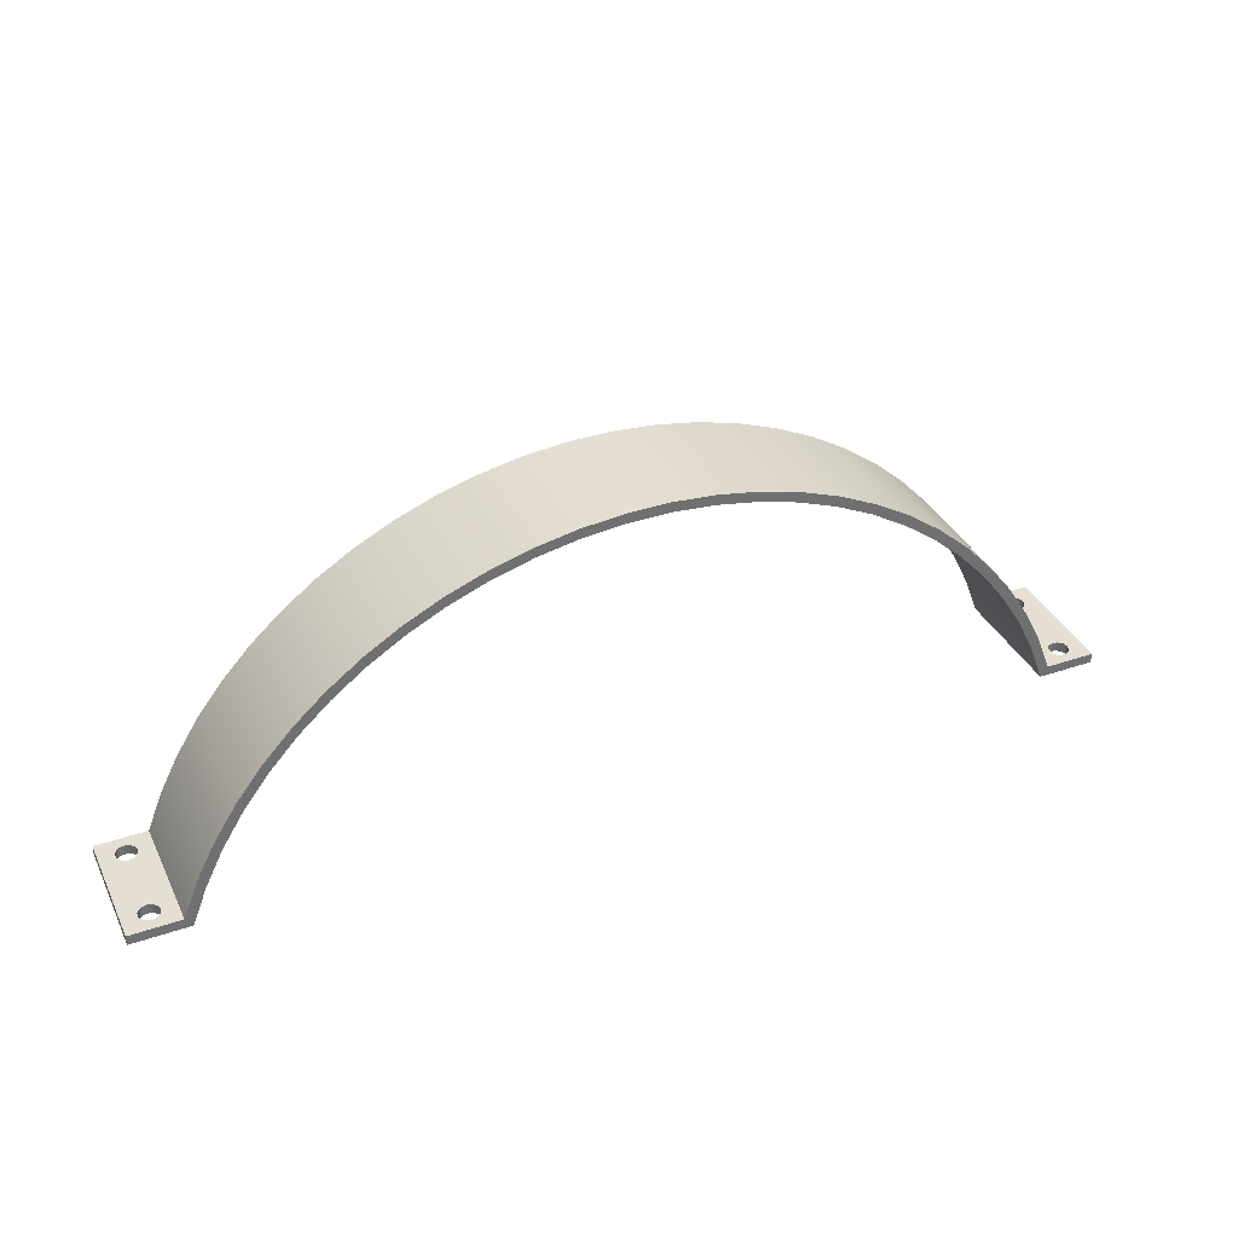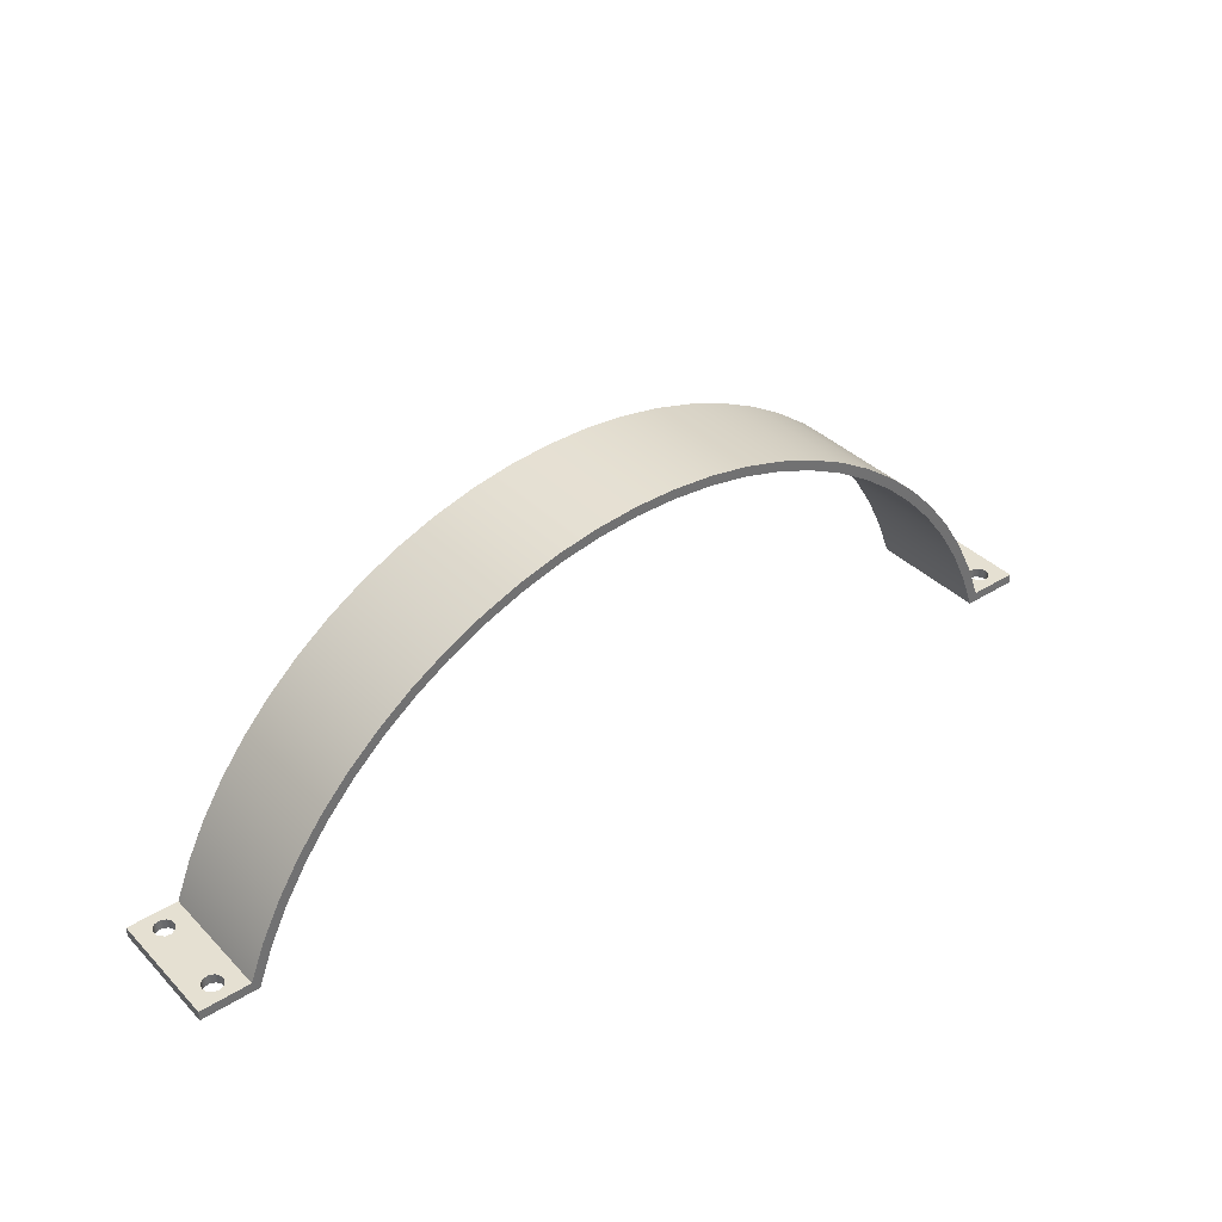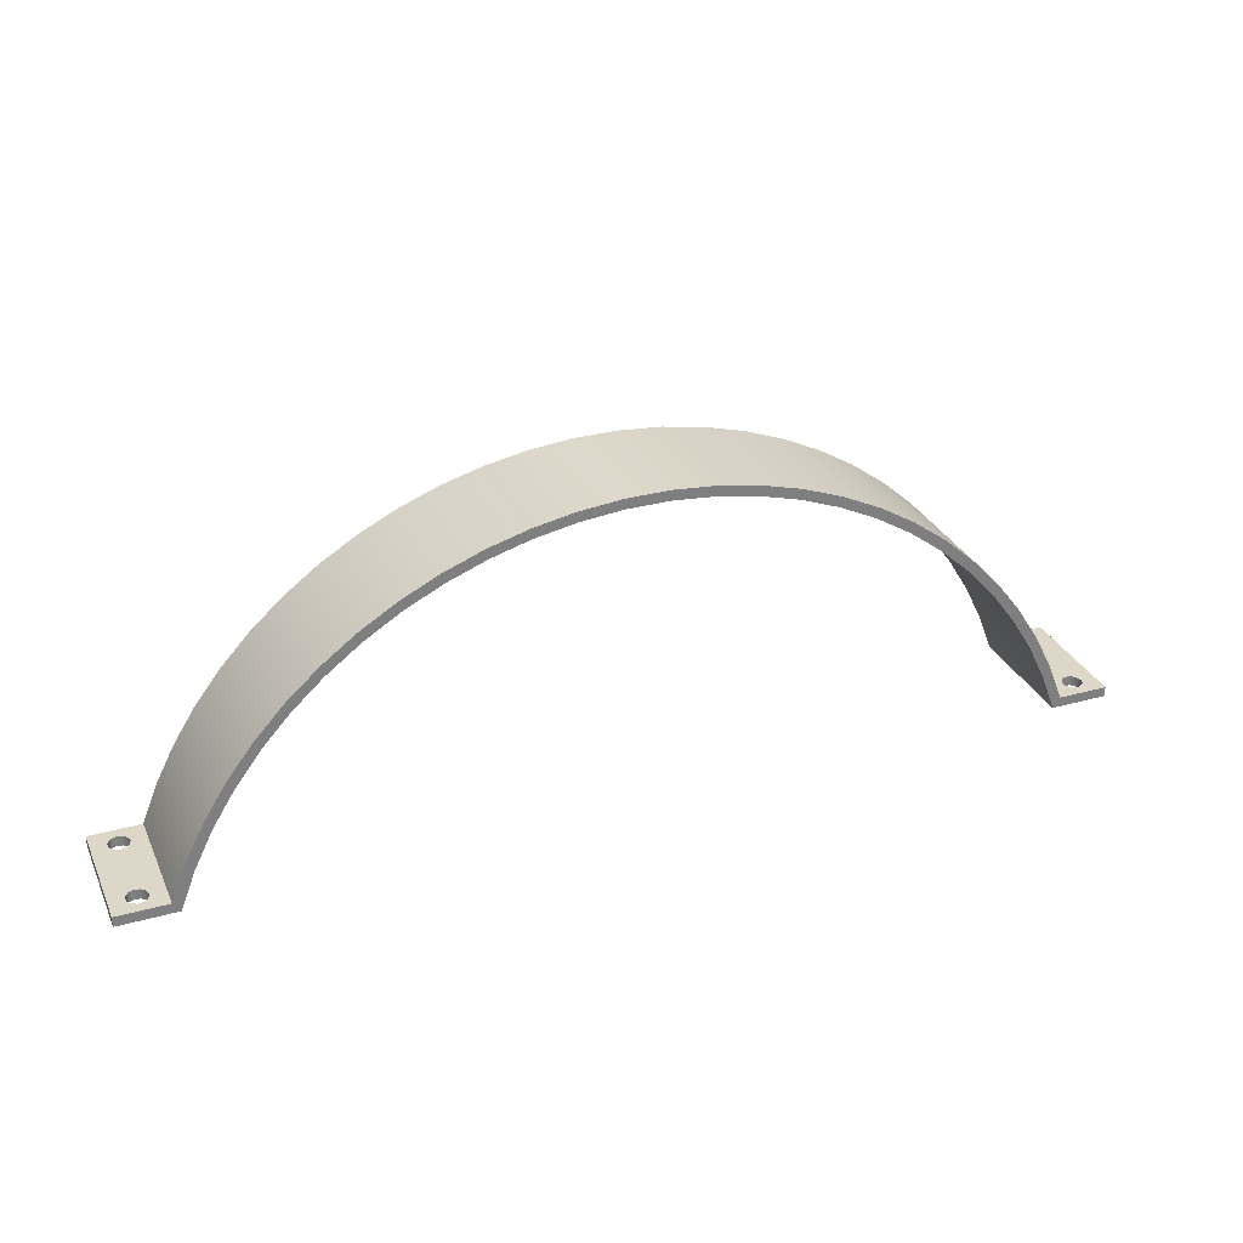
<metadata>
{"format":"obj","ext":"obj","renderer":"f3d","projection":"perspective","resolution":1024,"background":"white","views":[{"elev":36.9,"azim":-23.8,"up":"+Y"},{"elev":37.6,"azim":141.4,"up":"+Y"},{"elev":30.9,"azim":-21.7,"up":"+Y"}]}
</metadata>
<code>
v -2.196 0.7 0.5
v -2.204 0.7 0.527
v -2.226 0.7 0.5455
v -2.253 0.7 0.5495
v -2.279 0.7 0.5378
v -2.294 0.7 0.5141
v -2.294 0.7 0.4859
v -2.279 0.7 0.4622
v -2.253 0.7 0.4505
v -2.226 0.7 0.4545
v -2.204 0.7 0.473
v -2.196 0.75 0.5
v -2.204 0.75 0.473
v -2.226 0.75 0.4545
v -2.253 0.75 0.4505
v -2.279 0.75 0.4622
v -2.294 0.75 0.4859
v -2.294 0.75 0.5141
v -2.279 0.75 0.5378
v -2.253 0.75 0.5495
v -2.226 0.75 0.5455
v -2.204 0.75 0.527
v -2.196 0.7 0.5
v -2.196 0.75 0.5
v 2.296 0.7 0.5
v 2.288 0.7 0.527
v 2.267 0.7 0.5455
v 2.239 0.7 0.5495
v 2.214 0.7 0.5378
v 2.198 0.7 0.5141
v 2.198 0.7 0.4859
v 2.214 0.7 0.4622
v 2.239 0.7 0.4505
v 2.267 0.7 0.4545
v 2.288 0.7 0.473
v 2.296 0.75 0.5
v 2.288 0.75 0.473
v 2.267 0.75 0.4545
v 2.239 0.75 0.4505
v 2.214 0.75 0.4622
v 2.198 0.75 0.4859
v 2.198 0.75 0.5141
v 2.214 0.75 0.5378
v 2.239 0.75 0.5495
v 2.267 0.75 0.5455
v 2.288 0.75 0.527
v 2.296 0.7 0.5
v 2.296 0.75 0.5
v -2.196 0.7 0.1
v -2.204 0.7 0.127
v -2.226 0.7 0.1455
v -2.253 0.7 0.1495
v -2.279 0.7 0.1378
v -2.294 0.7 0.1141
v -2.294 0.7 0.08591
v -2.279 0.7 0.06221
v -2.253 0.7 0.05051
v -2.226 0.7 0.05452
v -2.204 0.7 0.07297
v -2.196 0.75 0.1
v -2.204 0.75 0.07297
v -2.226 0.75 0.05452
v -2.253 0.75 0.05051
v -2.279 0.75 0.06221
v -2.294 0.75 0.08591
v -2.294 0.75 0.1141
v -2.279 0.75 0.1378
v -2.253 0.75 0.1495
v -2.226 0.75 0.1455
v -2.204 0.75 0.127
v -2.196 0.7 0.1
v -2.196 0.75 0.1
v 2.296 0.7 0.1
v 2.288 0.7 0.127
v 2.267 0.7 0.1455
v 2.239 0.7 0.1495
v 2.214 0.7 0.1378
v 2.198 0.7 0.1141
v 2.198 0.7 0.08591
v 2.214 0.7 0.06221
v 2.239 0.7 0.05051
v 2.267 0.7 0.05452
v 2.288 0.7 0.07297
v 2.296 0.75 0.1
v 2.288 0.75 0.07297
v 2.267 0.75 0.05452
v 2.239 0.75 0.05051
v 2.214 0.75 0.06221
v 2.198 0.75 0.08591
v 2.198 0.75 0.1141
v 2.214 0.75 0.1378
v 2.239 0.75 0.1495
v 2.267 0.75 0.1455
v 2.288 0.75 0.127
v 2.296 0.7 0.1
v 2.296 0.75 0.1
v -2.086 0.7 0
v -2.012 0.8894 0
v -1.922 1.071 0
v -1.815 1.244 0
v -1.692 1.406 0
v -1.555 1.556 0
v -1.405 1.693 0
v -1.243 1.815 0
v -1.07 1.922 0
v -0.8883 2.013 0
v -0.6989 2.086 0
v -0.5035 2.142 0
v -0.3038 2.179 0
v -0.1016 2.198 0
v 0.1016 2.198 0
v 0.3038 2.179 0
v 0.5035 2.142 0
v 0.6989 2.086 0
v 0.8883 2.013 0
v 1.07 1.922 0
v 1.243 1.815 0
v 1.405 1.693 0
v 1.555 1.556 0
v 1.692 1.406 0
v 1.815 1.244 0
v 1.922 1.071 0
v 2.012 0.8894 0
v 2.086 0.7 0
v 2.086 0.7 0.6
v 2.012 0.8894 0.6
v 1.922 1.071 0.6
v 1.815 1.244 0.6
v 1.692 1.406 0.6
v 1.555 1.556 0.6
v 1.405 1.693 0.6
v 1.243 1.815 0.6
v 1.07 1.922 0.6
v 0.8883 2.013 0.6
v 0.6989 2.086 0.6
v 0.5035 2.142 0.6
v 0.3038 2.179 0.6
v 0.1016 2.198 0.6
v -0.1016 2.198 0.6
v -0.3038 2.179 0.6
v -0.5035 2.142 0.6
v -0.6989 2.086 0.6
v -0.8883 2.013 0.6
v -1.07 1.922 0.6
v -1.243 1.815 0.6
v -1.405 1.693 0.6
v -1.555 1.556 0.6
v -1.692 1.406 0.6
v -1.815 1.244 0.6
v -1.922 1.071 0.6
v -2.012 0.8894 0.6
v -2.086 0.7 0.6
v -2.196 0.7 0.5
v -2.204 0.7 0.473
v -2.226 0.7 0.4545
v -2.253 0.7 0.4505
v -2.279 0.7 0.4622
v -2.294 0.7 0.4859
v -2.294 0.7 0.5141
v -2.279 0.7 0.5378
v -2.253 0.7 0.5495
v -2.226 0.7 0.5455
v -2.204 0.7 0.527
v -2.196 0.7 0.1
v -2.204 0.7 0.07297
v -2.226 0.7 0.05452
v -2.253 0.7 0.05051
v -2.279 0.7 0.06221
v -2.294 0.7 0.08591
v -2.294 0.7 0.1141
v -2.279 0.7 0.1378
v -2.253 0.7 0.1495
v -2.226 0.7 0.1455
v -2.204 0.7 0.127
v -2.371 0.7 0
v -2.086 0.7 0
v -2.086 0.7 0.6
v -2.371 0.7 0.6
v -2.371 0.75 0
v -2.371 0.7 0
v -2.371 0.7 0.6
v -2.371 0.75 0.6
v -2.196 0.75 0.5
v -2.204 0.75 0.527
v -2.226 0.75 0.5455
v -2.253 0.75 0.5495
v -2.279 0.75 0.5378
v -2.294 0.75 0.5141
v -2.294 0.75 0.4859
v -2.279 0.75 0.4622
v -2.253 0.75 0.4505
v -2.226 0.75 0.4545
v -2.204 0.75 0.473
v -2.196 0.75 0.1
v -2.204 0.75 0.127
v -2.226 0.75 0.1455
v -2.253 0.75 0.1495
v -2.279 0.75 0.1378
v -2.294 0.75 0.1141
v -2.294 0.75 0.08591
v -2.279 0.75 0.06221
v -2.253 0.75 0.05051
v -2.226 0.75 0.05452
v -2.204 0.75 0.07297
v -2.121 0.75 0
v -2.371 0.75 0
v -2.371 0.75 0.6
v -2.121 0.75 0.6
v 2.121 0.75 0
v 2.044 0.94 0
v 1.95 1.122 0
v 1.84 1.295 0
v 1.714 1.457 0
v 1.574 1.607 0
v 1.422 1.744 0
v 1.257 1.866 0
v 1.082 1.973 0
v 0.8975 2.063 0
v 0.7059 2.136 0
v 0.5085 2.192 0
v 0.3068 2.229 0
v 0.1025 2.248 0
v -0.1025 2.248 0
v -0.3068 2.229 0
v -0.5085 2.192 0
v -0.7059 2.136 0
v -0.8975 2.063 0
v -1.082 1.973 0
v -1.257 1.866 0
v -1.422 1.744 0
v -1.574 1.607 0
v -1.714 1.457 0
v -1.84 1.295 0
v -1.95 1.122 0
v -2.044 0.94 0
v -2.121 0.75 0
v -2.121 0.75 0.6
v -2.044 0.94 0.6
v -1.95 1.122 0.6
v -1.84 1.295 0.6
v -1.714 1.457 0.6
v -1.574 1.607 0.6
v -1.422 1.744 0.6
v -1.257 1.866 0.6
v -1.082 1.973 0.6
v -0.8975 2.063 0.6
v -0.7059 2.136 0.6
v -0.5085 2.192 0.6
v -0.3068 2.229 0.6
v -0.1025 2.248 0.6
v 0.1025 2.248 0.6
v 0.3068 2.229 0.6
v 0.5085 2.192 0.6
v 0.7059 2.136 0.6
v 0.8975 2.063 0.6
v 1.082 1.973 0.6
v 1.257 1.866 0.6
v 1.422 1.744 0.6
v 1.574 1.607 0.6
v 1.714 1.457 0.6
v 1.84 1.295 0.6
v 1.95 1.122 0.6
v 2.044 0.94 0.6
v 2.121 0.75 0.6
v 2.296 0.75 0.5
v 2.288 0.75 0.527
v 2.267 0.75 0.5455
v 2.239 0.75 0.5495
v 2.214 0.75 0.5378
v 2.198 0.75 0.5141
v 2.198 0.75 0.4859
v 2.214 0.75 0.4622
v 2.239 0.75 0.4505
v 2.267 0.75 0.4545
v 2.288 0.75 0.473
v 2.296 0.75 0.1
v 2.288 0.75 0.127
v 2.267 0.75 0.1455
v 2.239 0.75 0.1495
v 2.214 0.75 0.1378
v 2.198 0.75 0.1141
v 2.198 0.75 0.08591
v 2.214 0.75 0.06221
v 2.239 0.75 0.05051
v 2.267 0.75 0.05452
v 2.288 0.75 0.07297
v 2.371 0.75 0
v 2.121 0.75 0
v 2.121 0.75 0.6
v 2.371 0.75 0.6
v 2.371 0.7 0
v 2.371 0.75 0
v 2.371 0.75 0.6
v 2.371 0.7 0.6
v 2.296 0.7 0.5
v 2.288 0.7 0.473
v 2.267 0.7 0.4545
v 2.239 0.7 0.4505
v 2.214 0.7 0.4622
v 2.198 0.7 0.4859
v 2.198 0.7 0.5141
v 2.214 0.7 0.5378
v 2.239 0.7 0.5495
v 2.267 0.7 0.5455
v 2.288 0.7 0.527
v 2.296 0.7 0.1
v 2.288 0.7 0.07297
v 2.267 0.7 0.05452
v 2.239 0.7 0.05051
v 2.214 0.7 0.06221
v 2.198 0.7 0.08591
v 2.198 0.7 0.1141
v 2.214 0.7 0.1378
v 2.239 0.7 0.1495
v 2.267 0.7 0.1455
v 2.288 0.7 0.127
v 2.086 0.7 0
v 2.371 0.7 0
v 2.371 0.7 0.6
v 2.086 0.7 0.6
v 2.086 0.7 0.6
v 2.371 0.7 0.6
v 2.371 0.75 0.6
v 2.121 0.75 0.6
v 2.044 0.94 0.6
v 1.95 1.122 0.6
v 1.84 1.295 0.6
v 1.714 1.457 0.6
v 1.574 1.607 0.6
v 1.422 1.744 0.6
v 1.257 1.866 0.6
v 1.082 1.973 0.6
v 0.8975 2.063 0.6
v 0.7059 2.136 0.6
v 0.5085 2.192 0.6
v 0.3068 2.229 0.6
v 0.1025 2.248 0.6
v -0.1025 2.248 0.6
v -0.3068 2.229 0.6
v -0.5085 2.192 0.6
v -0.7059 2.136 0.6
v -0.8975 2.063 0.6
v -1.082 1.973 0.6
v -1.257 1.866 0.6
v -1.422 1.744 0.6
v -1.574 1.607 0.6
v -1.714 1.457 0.6
v -1.84 1.295 0.6
v -1.95 1.122 0.6
v -2.044 0.94 0.6
v -2.121 0.75 0.6
v -2.371 0.75 0.6
v -2.371 0.7 0.6
v -2.086 0.7 0.6
v -2.012 0.8894 0.6
v -1.922 1.071 0.6
v -1.815 1.244 0.6
v -1.692 1.406 0.6
v -1.555 1.556 0.6
v -1.405 1.693 0.6
v -1.243 1.815 0.6
v -1.07 1.922 0.6
v -0.8883 2.013 0.6
v -0.6989 2.086 0.6
v -0.5035 2.142 0.6
v -0.3038 2.179 0.6
v -0.1016 2.198 0.6
v 0.1016 2.198 0.6
v 0.3038 2.179 0.6
v 0.5035 2.142 0.6
v 0.6989 2.086 0.6
v 0.8883 2.013 0.6
v 1.07 1.922 0.6
v 1.243 1.815 0.6
v 1.405 1.693 0.6
v 1.555 1.556 0.6
v 1.692 1.406 0.6
v 1.815 1.244 0.6
v 1.922 1.071 0.6
v 2.012 0.8894 0.6
v 2.371 0.7 0
v 2.086 0.7 0
v 2.012 0.8894 0
v 1.922 1.071 0
v 1.815 1.244 0
v 1.692 1.406 0
v 1.555 1.556 0
v 1.405 1.693 0
v 1.243 1.815 0
v 1.07 1.922 0
v 0.8883 2.013 0
v 0.6989 2.086 0
v 0.5035 2.142 0
v 0.3038 2.179 0
v 0.1016 2.198 0
v -0.1016 2.198 0
v -0.3038 2.179 0
v -0.5035 2.142 0
v -0.6989 2.086 0
v -0.8883 2.013 0
v -1.07 1.922 0
v -1.243 1.815 0
v -1.405 1.693 0
v -1.555 1.556 0
v -1.692 1.406 0
v -1.815 1.244 0
v -1.922 1.071 0
v -2.012 0.8894 0
v -2.086 0.7 0
v -2.371 0.7 0
v -2.371 0.75 0
v -2.121 0.75 0
v -2.044 0.94 0
v -1.95 1.122 0
v -1.84 1.295 0
v -1.714 1.457 0
v -1.574 1.607 0
v -1.422 1.744 0
v -1.257 1.866 0
v -1.082 1.973 0
v -0.8975 2.063 0
v -0.7059 2.136 0
v -0.5085 2.192 0
v -0.3068 2.229 0
v -0.1025 2.248 0
v 0.1025 2.248 0
v 0.3068 2.229 0
v 0.5085 2.192 0
v 0.7059 2.136 0
v 0.8975 2.063 0
v 1.082 1.973 0
v 1.257 1.866 0
v 1.422 1.744 0
v 1.574 1.607 0
v 1.714 1.457 0
v 1.84 1.295 0
v 1.95 1.122 0
v 2.044 0.94 0
v 2.121 0.75 0
v 2.371 0.75 0
g 7365c0ca-e307-11ea-ab3e-54bf646e7e1f
f 2 22 1
f 1 22 24
f 23 12 11
f 11 12 13
f 11 13 14
f 2 3 22
f 22 3 21
f 21 3 4
f 21 4 20
f 20 4 5
f 20 5 19
f 19 5 6
f 19 6 18
f 18 6 7
f 18 7 17
f 17 7 8
f 17 8 16
f 16 8 9
f 16 9 15
f 15 9 10
f 15 10 14
f 14 10 11
g 73709588-e307-11ea-9e67-54bf646e7e1f
f 26 46 25
f 25 46 48
f 47 36 35
f 35 36 37
f 35 37 38
f 26 27 46
f 46 27 45
f 45 27 28
f 45 28 44
f 44 28 29
f 44 29 43
f 43 29 30
f 43 30 42
f 42 30 31
f 42 31 41
f 41 31 32
f 41 32 40
f 40 32 33
f 40 33 39
f 39 33 34
f 39 34 38
f 38 34 35
g 737af51c-e307-11ea-89ae-54bf646e7e1f
f 50 70 49
f 49 70 72
f 71 60 59
f 59 60 61
f 59 61 62
f 50 51 70
f 70 51 69
f 69 51 52
f 69 52 68
f 68 52 53
f 68 53 67
f 67 53 54
f 67 54 66
f 66 54 55
f 66 55 65
f 65 55 56
f 65 56 64
f 64 56 57
f 64 57 63
f 63 57 58
f 63 58 62
f 62 58 59
g 738617e4-e307-11ea-90ee-54bf646e7e1f
f 74 94 73
f 73 94 96
f 95 84 83
f 83 84 85
f 83 85 86
f 74 75 94
f 94 75 93
f 93 75 76
f 93 76 92
f 92 76 77
f 92 77 91
f 91 77 78
f 91 78 90
f 90 78 79
f 90 79 89
f 89 79 80
f 89 80 88
f 88 80 81
f 88 81 87
f 87 81 82
f 87 82 86
f 86 82 83
g 71f1d5d8-e307-11ea-b43d-54bf646e7e1f
f 152 97 151
f 151 97 98
f 151 98 150
f 150 98 99
f 150 99 149
f 149 99 100
f 149 100 148
f 148 100 101
f 148 101 147
f 147 101 102
f 147 102 146
f 146 102 103
f 146 103 145
f 145 103 104
f 145 104 144
f 144 104 105
f 144 105 143
f 143 105 106
f 143 106 142
f 142 106 107
f 142 107 141
f 141 107 108
f 141 108 140
f 140 108 109
f 140 109 139
f 139 109 110
f 139 110 138
f 138 110 111
f 138 111 137
f 137 111 112
f 137 112 136
f 136 112 113
f 136 113 135
f 135 113 114
f 135 114 134
f 134 114 115
f 134 115 133
f 133 115 116
f 133 116 132
f 132 116 117
f 132 117 131
f 131 117 118
f 131 118 130
f 130 118 119
f 130 119 129
f 129 119 120
f 129 120 128
f 128 120 121
f 128 121 127
f 127 121 122
f 127 122 126
f 126 122 123
f 126 123 125
f 125 123 124
g 71fdbc18-e307-11ea-ab51-54bf646e7e1f
f 163 153 177
f 177 153 154
f 177 154 174
f 174 154 155
f 174 155 173
f 173 155 156
f 173 156 172
f 172 156 171
f 171 156 157
f 171 157 158
f 159 178 158
f 158 178 170
f 158 170 171
f 159 160 178
f 178 160 161
f 178 161 177
f 177 161 162
f 177 162 163
f 174 164 176
f 176 164 165
f 176 165 166
f 166 167 176
f 176 167 175
f 175 167 168
f 175 168 169
f 169 170 175
f 175 170 178
f 177 174 176
g 7209a21e-e307-11ea-9927-54bf646e7e1f
f 179 180 182
f 182 180 181
g 721401a8-e307-11ea-86c6-54bf646e7e1f
f 193 183 208
f 208 183 184
f 208 184 185
f 185 186 208
f 208 186 207
f 207 186 187
f 207 187 188
f 188 189 207
f 207 189 199
f 207 199 206
f 206 199 200
f 206 200 201
f 199 189 198
f 198 189 190
f 198 190 191
f 192 196 191
f 191 196 197
f 191 197 198
f 196 192 195
f 195 192 193
f 195 193 208
f 204 194 205
f 205 194 195
f 205 195 208
f 201 202 206
f 206 202 205
f 205 202 203
f 205 203 204
g 721efd88-e307-11ea-8530-54bf646e7e1f
f 264 209 263
f 263 209 210
f 263 210 262
f 262 210 211
f 262 211 261
f 261 211 212
f 261 212 260
f 260 212 213
f 260 213 259
f 259 213 214
f 259 214 258
f 258 214 215
f 258 215 257
f 257 215 216
f 257 216 256
f 256 216 217
f 256 217 255
f 255 217 218
f 255 218 254
f 254 218 219
f 254 219 253
f 253 219 220
f 253 220 252
f 252 220 221
f 252 221 251
f 251 221 222
f 251 222 250
f 250 222 223
f 250 223 249
f 249 223 224
f 249 224 248
f 248 224 225
f 248 225 247
f 247 225 226
f 247 226 246
f 246 226 227
f 246 227 245
f 245 227 228
f 245 228 244
f 244 228 229
f 244 229 243
f 243 229 230
f 243 230 242
f 242 230 231
f 242 231 241
f 241 231 232
f 241 232 240
f 240 232 233
f 240 233 239
f 239 233 234
f 239 234 238
f 238 234 235
f 238 235 237
f 237 235 236
g 7229ab50-e307-11ea-bdf3-54bf646e7e1f
f 275 265 290
f 290 265 266
f 290 266 267
f 267 268 290
f 290 268 289
f 289 268 269
f 289 269 270
f 270 271 289
f 289 271 288
f 288 271 281
f 288 281 282
f 281 271 280
f 280 271 272
f 280 272 273
f 274 278 273
f 273 278 279
f 273 279 280
f 278 274 277
f 277 274 275
f 277 275 287
f 287 275 290
f 286 276 287
f 287 276 277
f 282 283 288
f 288 283 284
f 288 284 287
f 287 284 285
f 287 285 286
g 7234ce22-e307-11ea-abbe-54bf646e7e1f
f 291 292 294
f 294 292 293
g 7242afee-e307-11ea-b5b1-54bf646e7e1f
f 305 295 319
f 319 295 296
f 319 296 318
f 318 296 316
f 318 316 306
f 296 297 316
f 316 297 315
f 315 297 298
f 315 298 314
f 314 298 313
f 313 298 299
f 313 299 300
f 301 320 300
f 300 320 317
f 300 317 312
f 312 317 311
f 311 317 310
f 310 317 309
f 309 317 318
f 309 318 308
f 308 318 307
f 307 318 306
f 301 302 320
f 320 302 303
f 320 303 319
f 319 303 304
f 319 304 305
f 312 313 300
g 724f3262-e307-11ea-817c-54bf646e7e1f
f 380 321 324
f 324 321 322
f 324 322 323
f 324 325 380
f 380 325 379
f 379 325 326
f 379 326 378
f 378 326 327
f 378 327 377
f 377 327 328
f 377 328 376
f 376 328 329
f 376 329 375
f 375 329 330
f 375 330 374
f 374 330 331
f 374 331 373
f 373 331 332
f 373 332 372
f 372 332 333
f 372 333 371
f 371 333 334
f 371 334 370
f 370 334 335
f 370 335 369
f 369 335 336
f 369 336 368
f 368 336 337
f 368 337 338
f 368 338 367
f 367 338 339
f 367 339 366
f 366 339 340
f 366 340 365
f 365 340 341
f 365 341 364
f 364 341 342
f 364 342 363
f 363 342 343
f 363 343 362
f 362 343 344
f 362 344 361
f 361 344 345
f 361 345 360
f 360 345 346
f 360 346 359
f 359 346 347
f 359 347 358
f 358 347 348
f 358 348 357
f 357 348 349
f 357 349 356
f 356 349 350
f 356 350 355
f 355 350 351
f 355 351 354
f 354 351 353
f 353 351 352
g 725a7c2c-e307-11ea-a230-54bf646e7e1f
f 440 381 439
f 439 381 382
f 439 382 383
f 439 383 438
f 438 383 384
f 438 384 437
f 437 384 385
f 437 385 436
f 436 385 386
f 436 386 435
f 435 386 387
f 435 387 434
f 434 387 388
f 434 388 433
f 433 388 389
f 433 389 432
f 432 389 390
f 432 390 431
f 431 390 391
f 431 391 430
f 430 391 392
f 430 392 429
f 429 392 393
f 429 393 428
f 428 393 394
f 428 394 427
f 427 394 395
f 427 395 426
f 426 395 396
f 426 396 425
f 425 396 424
f 424 396 397
f 424 397 423
f 423 397 398
f 423 398 422
f 422 398 399
f 422 399 421
f 421 399 400
f 421 400 420
f 420 400 401
f 420 401 419
f 419 401 402
f 419 402 418
f 418 402 403
f 418 403 417
f 417 403 404
f 417 404 416
f 416 404 405
f 416 405 415
f 415 405 406
f 415 406 414
f 414 406 407
f 414 407 413
f 413 407 408
f 413 408 412
f 412 408 409
f 412 409 410
f 410 411 412

</code>
